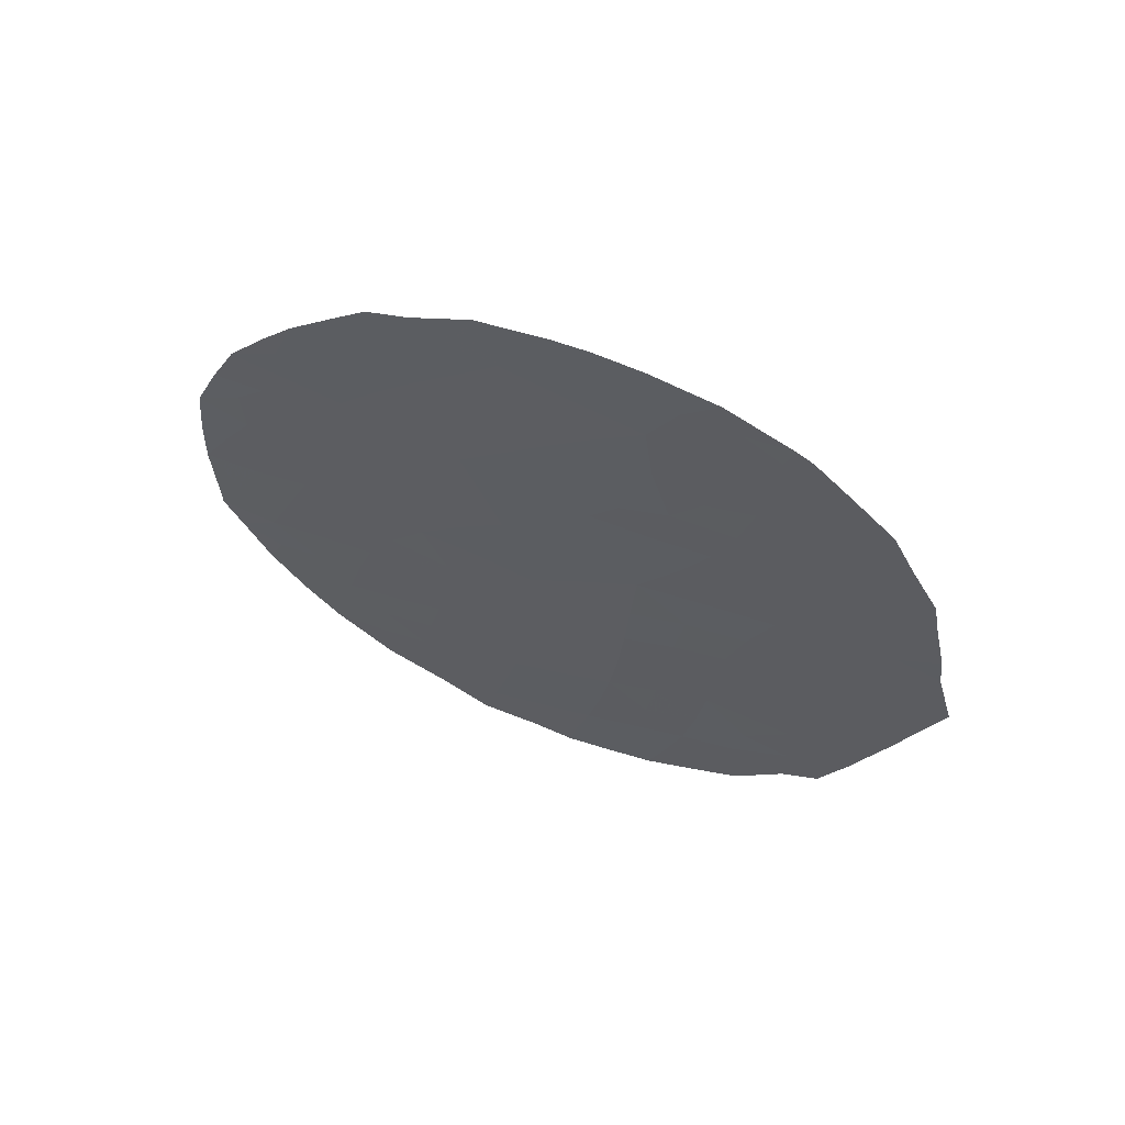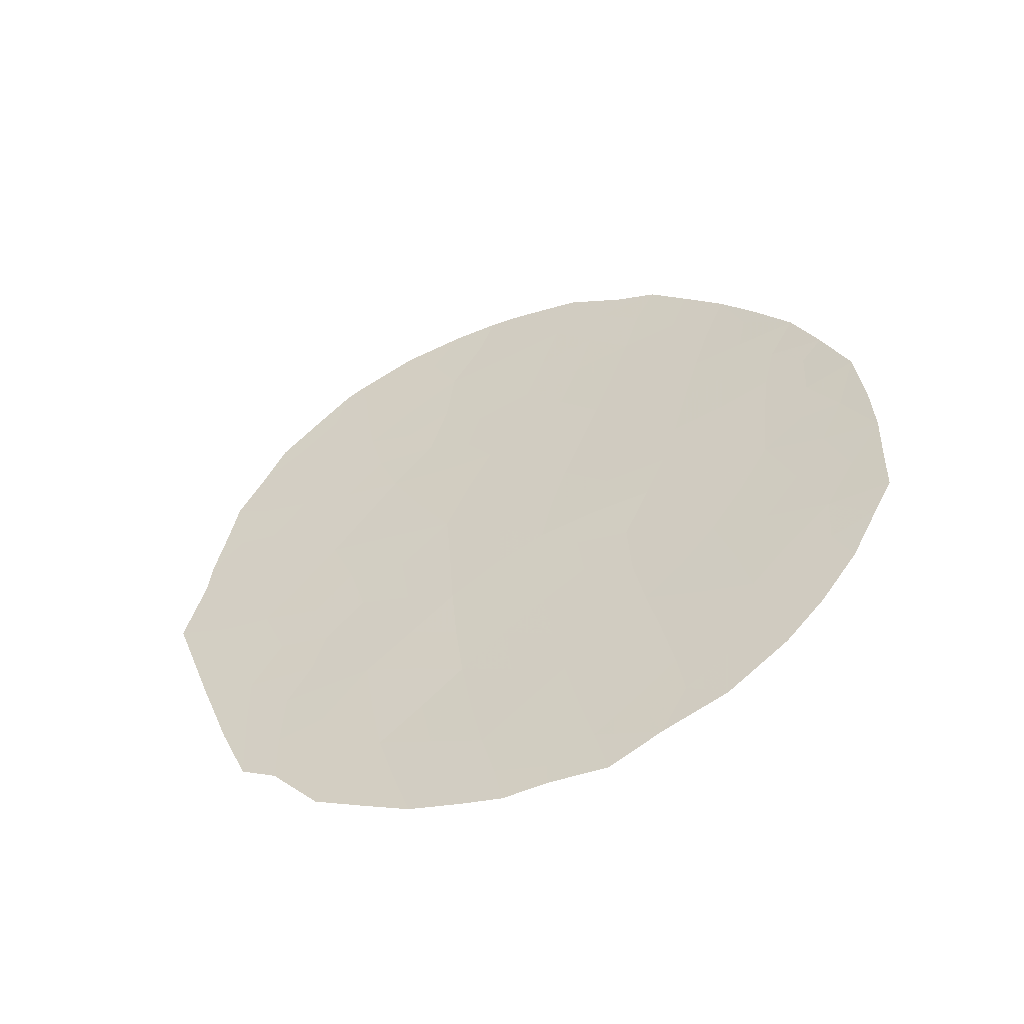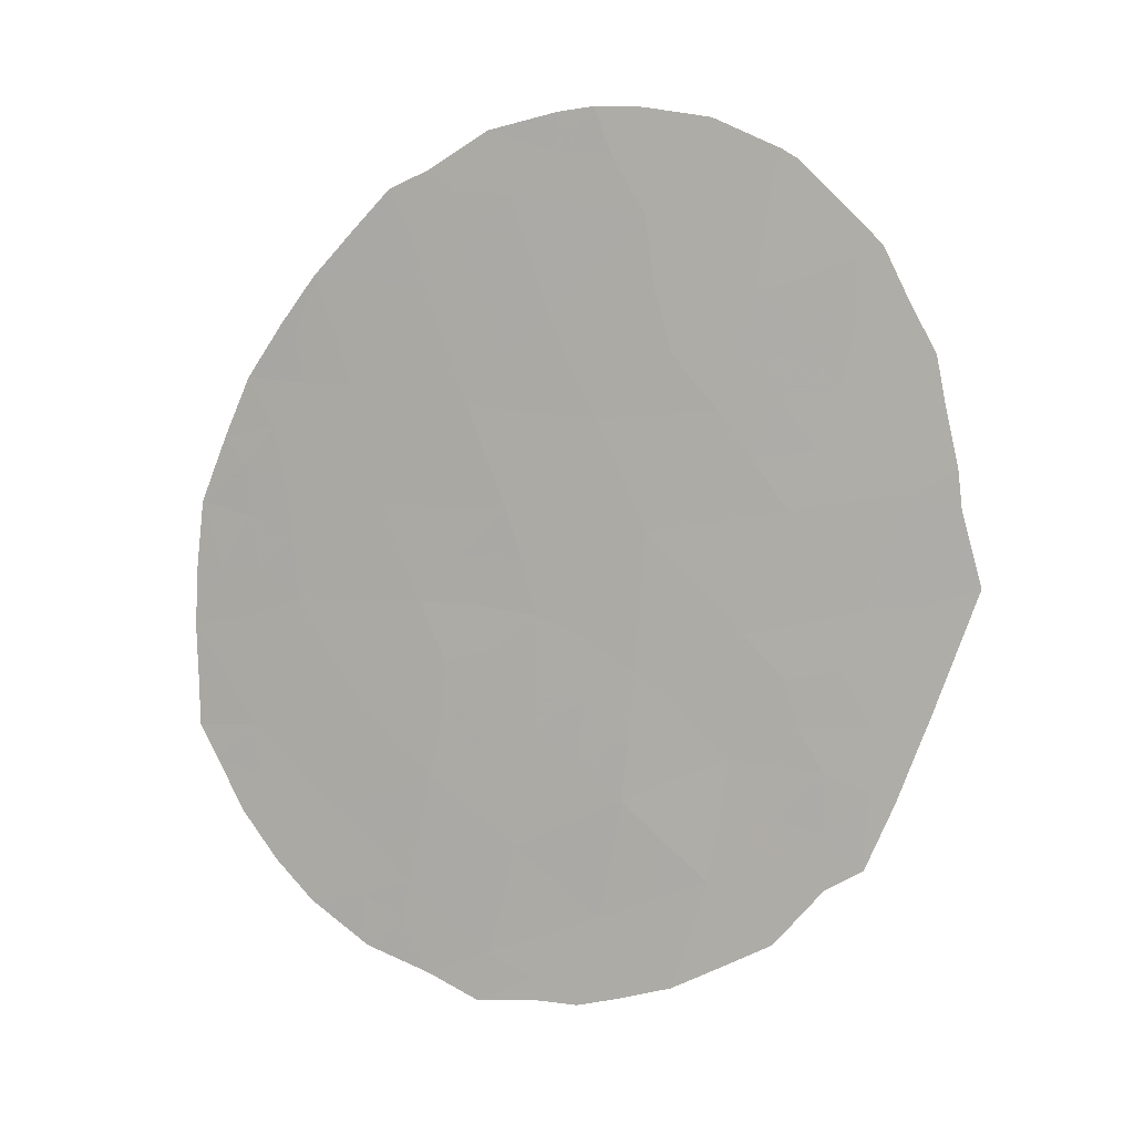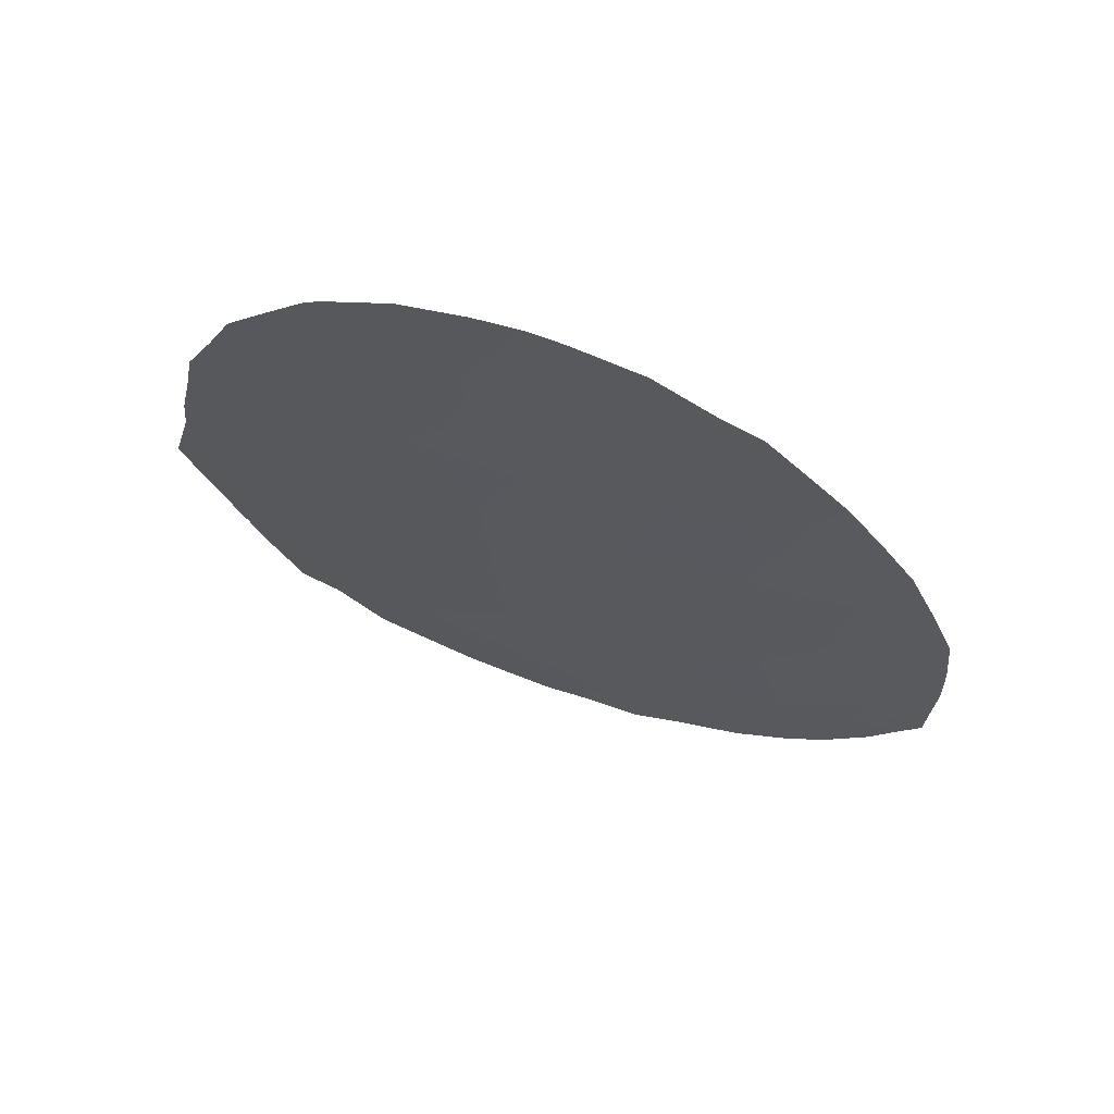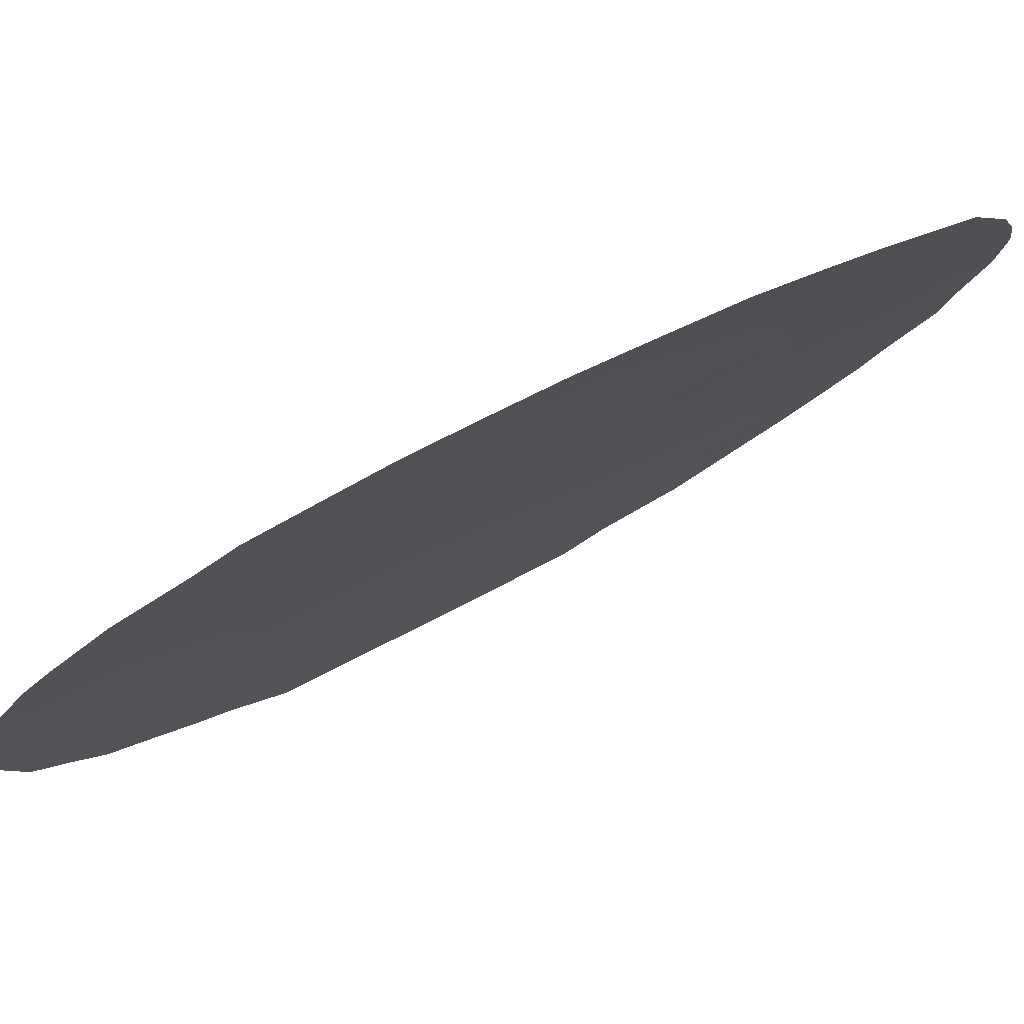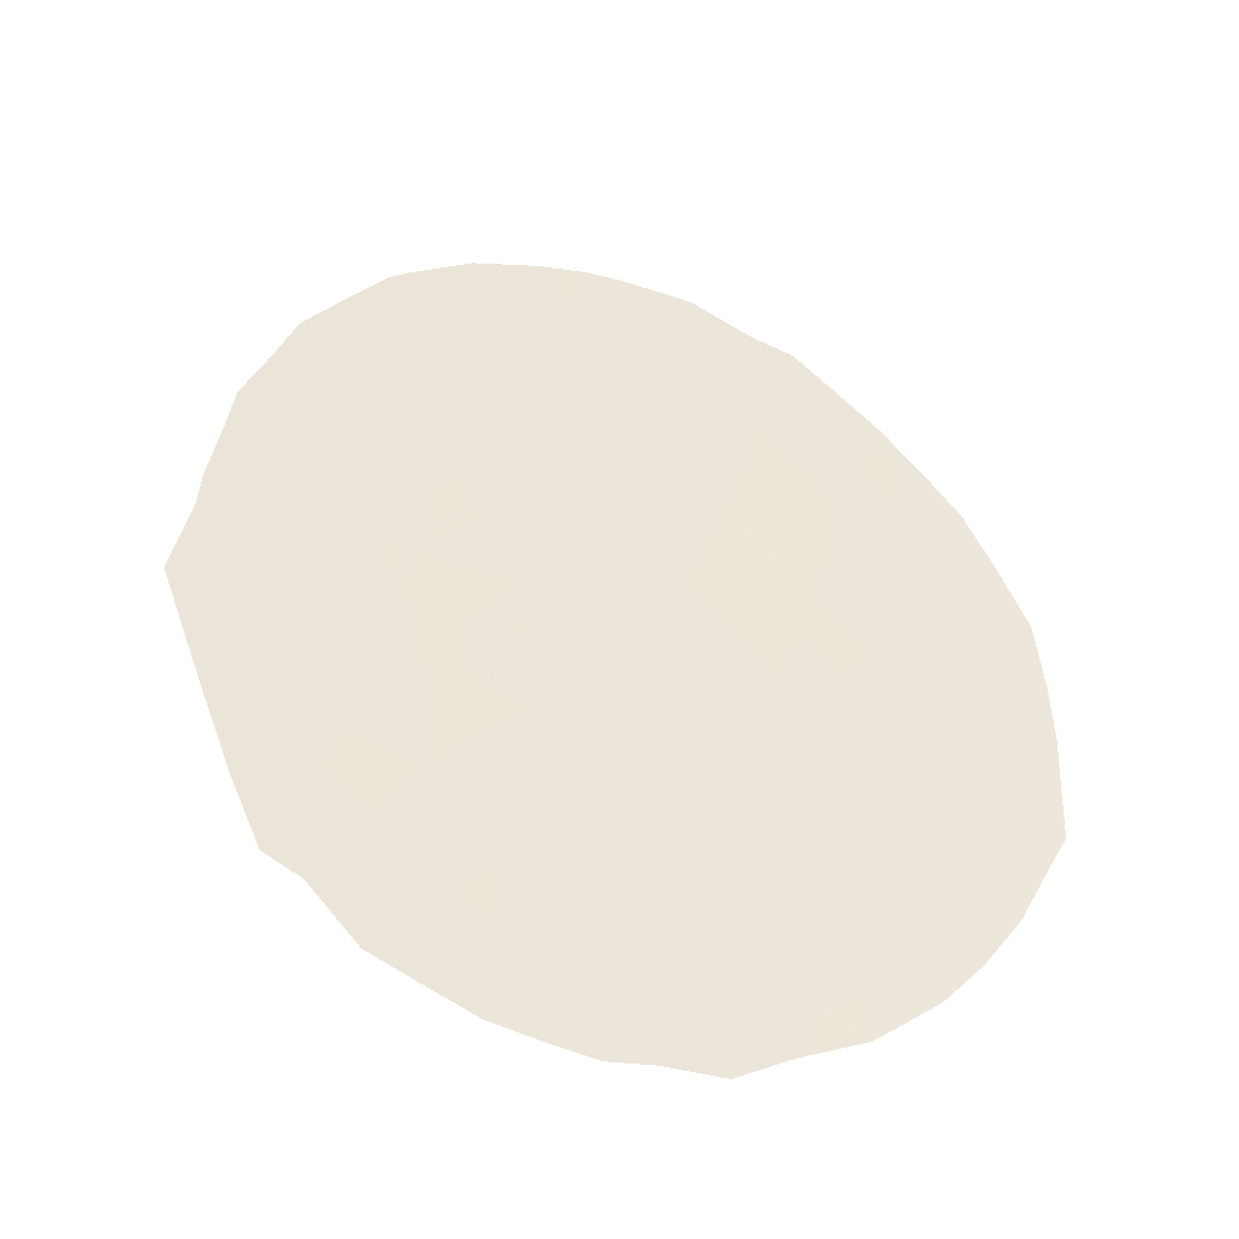
<metadata>
{"format":"obj","ext":"obj","renderer":"f3d","projection":"perspective","resolution":1024,"background":"white","views":[{"elev":64.0,"azim":66.4,"up":"+Y"},{"elev":-54.5,"azim":-113.4,"up":"+Y"},{"elev":6.4,"azim":61.1,"up":"+Y"},{"elev":68.2,"azim":-119.7,"up":"+Y"},{"elev":24.3,"azim":-134.0,"up":"+Z"},{"elev":-37.2,"azim":-149.1,"up":"+Y"}]}
</metadata>
<code>
v 30.96 -46.72 60.07
v 31.32 -44.8 59.76
v 30.76 -37.27 60.36
v 31.26 -39.04 59.87
v 27.64 -42.99 63.03
v 28.35 -40.72 62.44
v 30.41 -41.64 60.62
v 34.58 -33.6 56.8
v 35.56 -34.85 55.82
v 33.94 -37.29 57.39
v 35.22 -44.25 56.04
v 29.87 -45.59 61.07
v 28.19 -38.58 62.61
v 31.6 -42.75 59.52
v 32.73 -43.89 58.47
v 32.91 -41.7 58.31
v 30.24 -35.32 60.85
v 31.36 -33.77 59.85
v 29.21 -42.44 61.68
v 33.09 -34.14 58.25
v 30.07 -40.66 60.92
v 34.06 -43.08 57.17
v 33.79 -45.17 57.43
v 34.89 -42.47 56.39
v 32.41 -45.96 58.73
v 31.86 -35.73 59.38
v 31.61 -40.81 59.53
v 34.78 -38.93 56.54
v 30.2 -43.69 60.8
v 28.77 -44.36 62.04
v 34.39 -35.41 56.97
v 29.19 -36.99 61.76
v 33.05 -39.34 58.2
v 35.38 -36.91 55.97
v 34.24 -40.98 57.05
v 32.43 -37.47 58.82
v 29.59 -38.98 61.37
v 36.23 -38.63 55.1
v 35.67 -44.8 55.59
v 35.21 -45.18 56.04
v 31.56 -47.49 59.52
v 30.8 -47.59 60.22
v 34.59 -46.17 56.64
v 32.46 -32.38 58.86
v 26.79 -41.27 63.77
v 32.13 -47.51 58.99
v 29.78 -33.66 61.31
v 28.71 -35.11 62.24
v 35.86 -34.65 55.52
v 34.7 -33.12 56.68
v 30.11 -47.18 60.84
v 36.76 -38.84 54.57
v 36.72 -38.19 54.62
v 36.3 -42.69 54.98
v 28.46 -46.08 62.31
v 26.82 -43.06 63.73
v 32 -32.45 59.28
v 33.34 -47.06 57.85
v 34.89 -33.29 56.49
v 27.46 -44.55 63.2
v 27.7 -36.86 63.07
v 36.56 -37.13 54.78
v 36.47 -36.38 54.89
v 31.09 -32.73 60.11
v 36.99 -40.1 54.32
v 30.32 -33.35 60.81
v 36.41 -42.3 54.87
v 26.95 -39.05 63.67
v 31.15 -45.8 59.91
v 31.88 -45.39 59.24
v 31.71 -46.33 59.38
v 31.61 -37.39 59.58
v 31.88 -38.25 59.31
v 31.02 -38.18 60.1
v 29.23 -40.7 61.66
v 29.58 -41.53 61.35
v 28.79 -41.65 62.06
v 28.29 -39.59 62.52
v 28.85 -38.82 62.03
v 28.99 -39.81 61.89
v 31.1 -41.42 59.99
v 31.65 -41.76 59.48
v 31.02 -42.27 60.06
v 32.84 -42.8 58.38
v 32.17 -43.29 58.99
v 32.26 -42.22 58.92
v 30.76 -44.24 60.28
v 30.91 -43.25 60.15
v 31.48 -43.78 59.63
v 30.35 -42.73 60.67
v 30.41 -39.02 60.64
v 30.18 -38.12 60.86
v 35.53 -38.72 55.8
v 35.11 -37.92 56.22
v 35.81 -37.71 55.54
v 27.79 -40.17 62.94
v 27.64 -39.28 63.08
v 33.93 -33.83 57.43
v 33.45 -33.21 57.9
v 34.12 -33.2 57.24
v 33.88 -32.6 57.49
v 33.47 -42.38 57.76
v 33.38 -43.47 57.84
v 32.04 -44.35 59.1
v 29.85 -42.27 61.12
v 32.58 -44.97 58.59
v 33.26 -44.55 57.95
v 33.09 -45.57 58.09
v 34.28 -45.68 56.95
v 34.03 -46.58 57.18
v 33.58 -46.1 57.62
v 32.67 -33.19 58.64
v 33.05 -32.41 58.29
v 27.23 -40.19 63.42
v 26.83 -40.24 63.75
v 32.24 -46.8 58.88
v 31.57 -47.09 59.51
v 27.55 -41.07 63.13
v 27.99 -41.88 62.74
v 29.48 -35.21 61.54
v 29.27 -34.35 61.75
v 30.04 -34.39 61.05
v 31.32 -36.48 59.86
v 30.5 -36.3 60.61
v 31.04 -35.51 60.12
v 30.64 -39.83 60.42
v 31.47 -39.91 59.67
v 30.87 -40.68 60.2
v 32.73 -38.31 58.52
v 32.12 -39.14 59.07
v 33.18 -35.3 58.14
v 33.81 -34.77 57.54
v 33.8 -35.67 57.55
v 34.9 -36.14 56.45
v 35.04 -35.13 56.33
v 34.73 -41.69 56.56
v 34.95 -40.75 56.34
v 35.38 -41.53 55.91
v 29.7 -36.14 61.32
v 28.98 -36.07 61.97
v 28.96 -43.41 61.89
v 29.67 -43.1 61.27
v 29.48 -44.06 61.43
v 30.41 -46.17 60.58
v 29.78 -46.35 61.15
v 30.03 -44.66 60.95
v 30.58 -45.23 60.43
v 29.8 -39.84 61.17
v 28.46 -42.68 62.33
v 32.13 -36.65 59.11
v 32.17 -33.96 59.1
v 32.42 -34.96 58.86
v 31.61 -34.73 59.62
v 33.57 -41.28 57.69
v 32.97 -40.58 58.27
v 33.7 -40.18 57.58
v 33.41 -36.42 57.92
v 33.18 -37.43 58.1
v 32.79 -36.8 58.49
v 29.94 -37.13 61.09
v 35.73 -43.51 55.54
v 36.04 -43.64 55.23
v 35.19 -43.21 56.08
v 35.75 -42.43 55.53
v 29.31 -45 61.57
v 29.21 -45.87 61.66
v 28.62 -45.24 62.17
v 33.94 -44.17 57.29
v 27.24 -42.11 63.38
v 26.81 -42.3 63.74
v 34.63 -44.05 56.62
v 31.91 -33.08 59.35
v 32.89 -46.49 58.27
v 27.69 -43.88 62.99
v 27.08 -43.66 63.51
v 35.05 -34.16 56.33
v 35.35 -33.92 56.03
v 32.29 -41.16 58.9
v 36.03 -36.7 55.32
v 36.31 -37.6 55.04
v 35.23 -39.74 56.08
v 34.36 -38.11 56.97
v 34.68 -37.12 56.66
v 28.26 -43.67 62.49
v 29.27 -46.8 61.6
v 34.47 -39.95 56.83
v 33.97 -39.11 57.32
v 33.56 -38.26 57.74
v 32.63 -35.98 58.66
v 30.81 -34.55 60.34
v 32.27 -40.11 58.92
v 34.5 -34.44 56.87
v 35.55 -35.88 55.81
v 36.14 -35.49 55.23
v 34.21 -36.35 57.14
v 32.67 -47.33 58.48
v 28.05 -37.71 62.75
v 28.5 -36.92 62.37
v 28.69 -37.83 62.18
v 36.39 -39.56 54.93
v 36.3 -40.42 55
v 29.39 -37.99 61.56
v 28.12 -44.54 62.62
v 27.95 -45.39 62.77
v 34.11 -42.01 57.15
v 30.64 -33.72 60.51
v 36.05 -41.41 55.24
v 36.7 -41.2 54.6
v 27.62 -38.34 63.11
v 28.22 -35.92 62.64
v 28.4 -36.16 62.48
v 27.32 -37.9 63.36
v 35.89 -39.53 55.43
v 35.69 -40.51 55.61
v 34.49 -44.87 56.75
f 69 70 71
f 72 73 74
f 75 76 77
f 78 79 80
f 81 82 83
f 84 85 86
f 87 88 89
f 90 83 88
f 74 91 92
f 93 94 95
f 96 97 78
f 11 39 40
f 98 99 100
f 1 117 42
f 84 102 103
f 104 89 85
f 7 105 76
f 104 106 70
f 107 108 106
f 109 110 111
f 112 113 99
f 23 215 109
f 114 45 115
f 71 116 117
f 42 117 41
f 118 119 169
f 120 121 122
f 123 124 125
f 126 127 128
f 73 129 130
f 131 132 133
f 193 134 135
f 136 137 138
f 139 140 120
f 9 49 194
f 141 142 143
f 12 144 145
f 146 87 147
f 148 91 126
f 77 149 119
f 114 96 118
f 38 53 52
f 150 72 123
f 151 152 153
f 154 155 156
f 157 158 159
f 75 80 148
f 139 124 160
f 161 54 162
f 163 164 161
f 165 166 167
f 103 168 107
f 169 56 170
f 22 163 171
f 151 172 112
f 108 111 173
f 8 50 59
f 174 60 175
f 128 81 7
f 176 59 177
f 178 86 82
f 95 179 180
f 53 180 62
f 94 182 183
f 18 64 172
f 1 42 51
f 90 142 105
f 141 184 149
f 146 165 143
f 145 185 166
f 186 181 137
f 186 156 187
f 187 188 182
f 131 189 152
f 150 189 159
f 153 125 190
f 178 191 155
f 127 130 191
f 132 98 192
f 176 135 192
f 193 194 179
f 134 183 195
f 173 196 116
f 197 198 199
f 147 69 144
f 199 202 79
f 92 202 160
f 184 203 174
f 167 204 203
f 133 195 157
f 154 205 102
f 136 24 205
f 190 122 206
f 138 207 164
f 201 208 207
f 18 206 64
f 13 209 197
f 48 211 210
f 198 211 140
f 129 158 188
f 209 68 212
f 38 180 53
f 1 69 71
f 69 2 70
f 71 70 25
f 3 72 74
f 72 36 73
f 74 73 4
f 6 75 77
f 75 21 76
f 77 76 19
f 6 78 80
f 78 13 79
f 80 79 37
f 7 81 83
f 81 27 82
f 83 82 14
f 16 84 86
f 84 15 85
f 86 85 14
f 2 87 89
f 87 29 88
f 89 88 14
f 29 90 88
f 90 7 83
f 88 83 14
f 3 74 92
f 74 4 91
f 92 91 37
f 38 93 95
f 93 28 94
f 95 94 34
f 6 96 78
f 78 97 13
f 8 98 100
f 98 20 99
f 100 99 101
f 8 100 50
f 101 50 100
f 15 84 103
f 84 16 102
f 103 102 22
f 15 104 85
f 104 2 89
f 85 89 14
f 21 7 76
f 76 105 19
f 2 104 70
f 104 15 106
f 70 106 25
f 15 107 106
f 107 23 108
f 106 108 25
f 23 109 111
f 109 43 110
f 111 110 58
f 20 112 99
f 112 44 113
f 99 113 101
f 40 215 11
f 97 114 68
f 115 68 114
f 1 71 117
f 71 25 116
f 117 116 46
f 117 46 41
f 45 118 169
f 118 6 119
f 169 119 5
f 17 120 122
f 120 48 121
f 122 121 47
f 26 123 125
f 123 3 124
f 125 124 17
f 21 126 128
f 126 4 127
f 128 127 27
f 4 73 130
f 73 36 129
f 130 129 33
f 157 131 133
f 131 20 132
f 133 132 31
f 9 193 135
f 193 34 134
f 135 134 31
f 24 136 138
f 136 35 137
f 138 137 214
f 17 139 120
f 139 32 140
f 120 140 48
f 30 141 143
f 141 19 142
f 143 142 29
f 144 51 145
f 51 144 1
f 185 145 51
f 12 146 147
f 146 29 87
f 147 87 2
f 21 148 126
f 148 37 91
f 126 91 4
f 6 77 119
f 77 19 149
f 119 149 5
f 45 114 118
f 114 97 96
f 118 96 6
f 26 150 123
f 150 36 72
f 123 72 3
f 18 151 153
f 151 20 152
f 153 152 26
f 35 154 156
f 154 16 155
f 156 155 33
f 157 10 158
f 159 158 36
f 21 75 148
f 75 6 80
f 148 80 37
f 32 139 160
f 139 17 124
f 160 124 3
f 11 161 39
f 162 39 161
f 11 163 161
f 163 24 164
f 161 164 54
f 30 165 167
f 165 12 166
f 167 166 55
f 15 103 107
f 103 22 168
f 107 168 23
f 56 169 5
f 170 45 169
f 22 24 163
f 171 163 11
f 20 151 112
f 151 18 172
f 44 172 57
f 44 112 172
f 25 108 173
f 108 23 111
f 173 111 58
f 22 171 168
f 168 215 23
f 5 175 56
f 175 5 174
f 21 128 7
f 128 27 81
f 59 176 8
f 9 176 177
f 177 49 9
f 27 178 82
f 178 16 86
f 82 86 14
f 38 95 180
f 95 34 179
f 63 62 179
f 62 180 179
f 200 201 213
f 93 181 28
f 34 94 183
f 94 28 182
f 183 182 10
f 172 64 57
f 7 90 105
f 90 29 142
f 105 142 19
f 19 141 149
f 141 30 184
f 149 184 5
f 29 146 143
f 146 12 165
f 143 165 30
f 12 145 166
f 166 185 55
f 35 186 137
f 186 28 181
f 137 181 214
f 28 186 187
f 186 35 156
f 187 156 33
f 28 187 182
f 187 33 188
f 182 188 10
f 20 131 152
f 131 157 189
f 152 189 26
f 36 150 159
f 150 26 189
f 159 189 157
f 18 153 190
f 153 26 125
f 190 125 17
f 16 178 155
f 178 27 191
f 155 191 33
f 27 127 191
f 127 4 130
f 191 130 33
f 31 132 192
f 132 20 98
f 192 98 8
f 8 176 192
f 176 9 135
f 192 135 31
f 194 193 9
f 34 193 179
f 179 194 63
f 31 134 195
f 134 34 183
f 195 183 10
f 25 173 116
f 173 58 196
f 116 196 46
f 13 197 199
f 197 61 198
f 199 198 32
f 12 147 144
f 147 2 69
f 144 69 1
f 52 200 38
f 65 201 200
f 13 199 79
f 199 32 202
f 79 202 37
f 3 92 160
f 92 37 202
f 160 202 32
f 5 184 174
f 184 30 203
f 174 203 60
f 30 167 203
f 167 55 204
f 203 204 60
f 133 31 195
f 157 195 10
f 16 154 102
f 154 35 205
f 102 205 22
f 35 136 205
f 205 24 22
f 18 190 206
f 190 17 122
f 206 47 66
f 206 122 47
f 24 138 164
f 138 214 207
f 164 207 67
f 54 164 67
f 214 201 207
f 201 65 208
f 207 208 67
f 206 66 64
f 13 97 209
f 197 209 212
f 210 211 61
f 32 198 140
f 198 61 211
f 140 211 48
f 33 129 188
f 129 36 158
f 188 158 10
f 68 209 97
f 212 61 197
f 65 200 52
f 93 213 181
f 214 213 201
f 38 213 93
f 181 213 214
f 38 200 213
f 40 109 215
f 43 109 40
f 215 168 171
f 171 11 215

</code>
